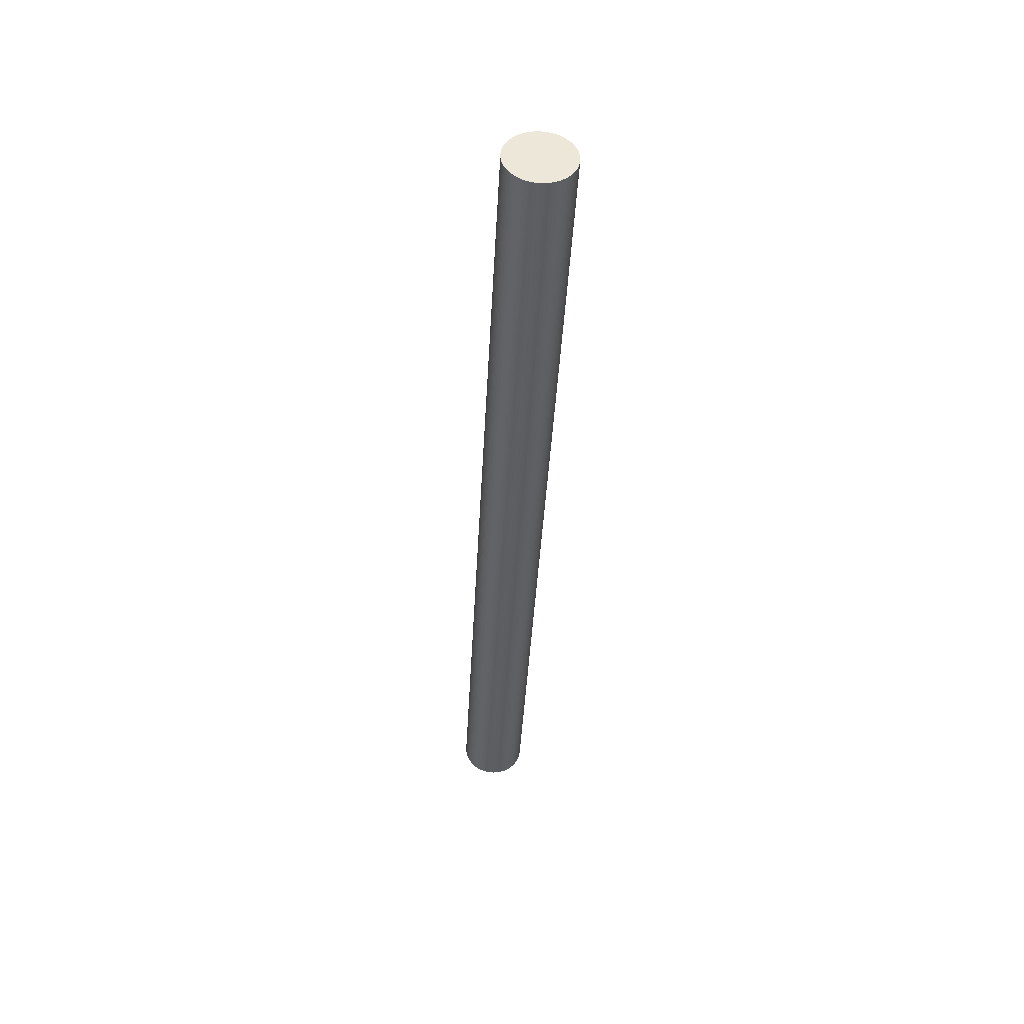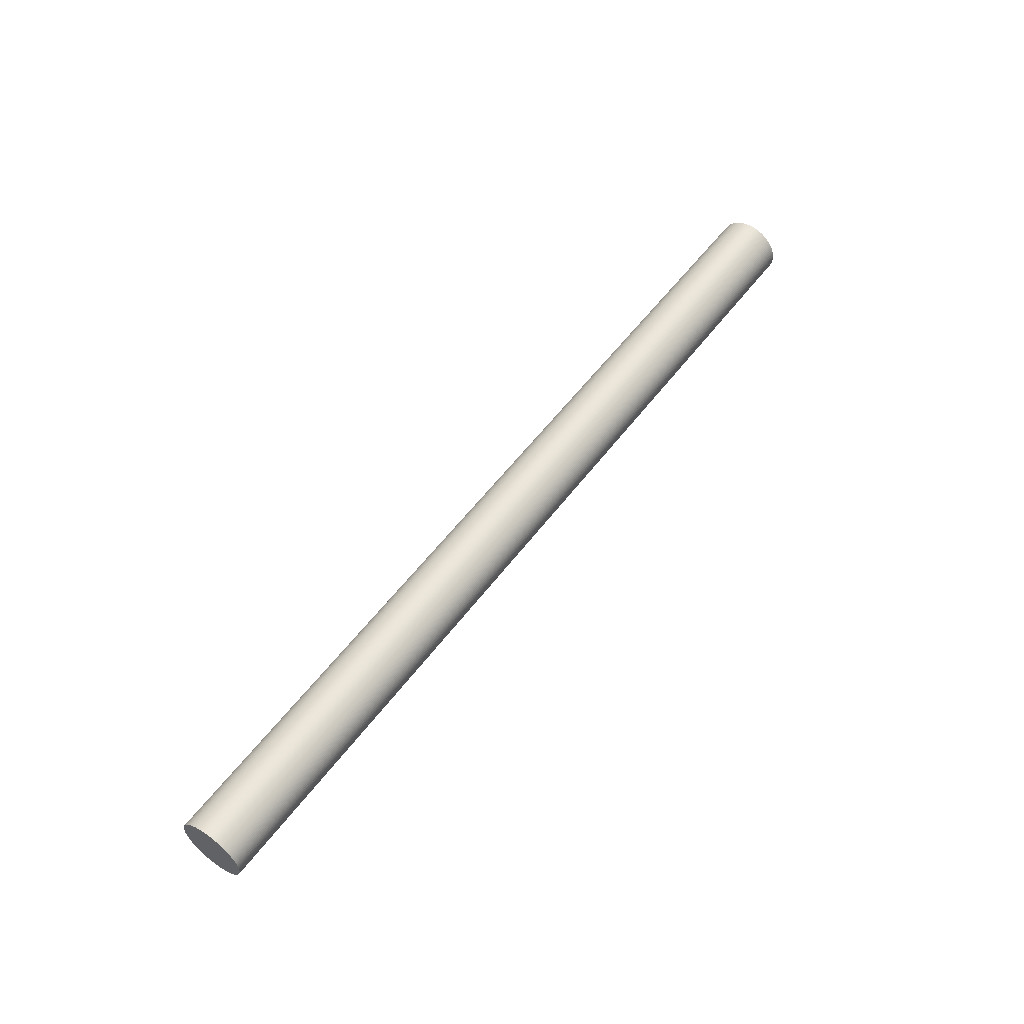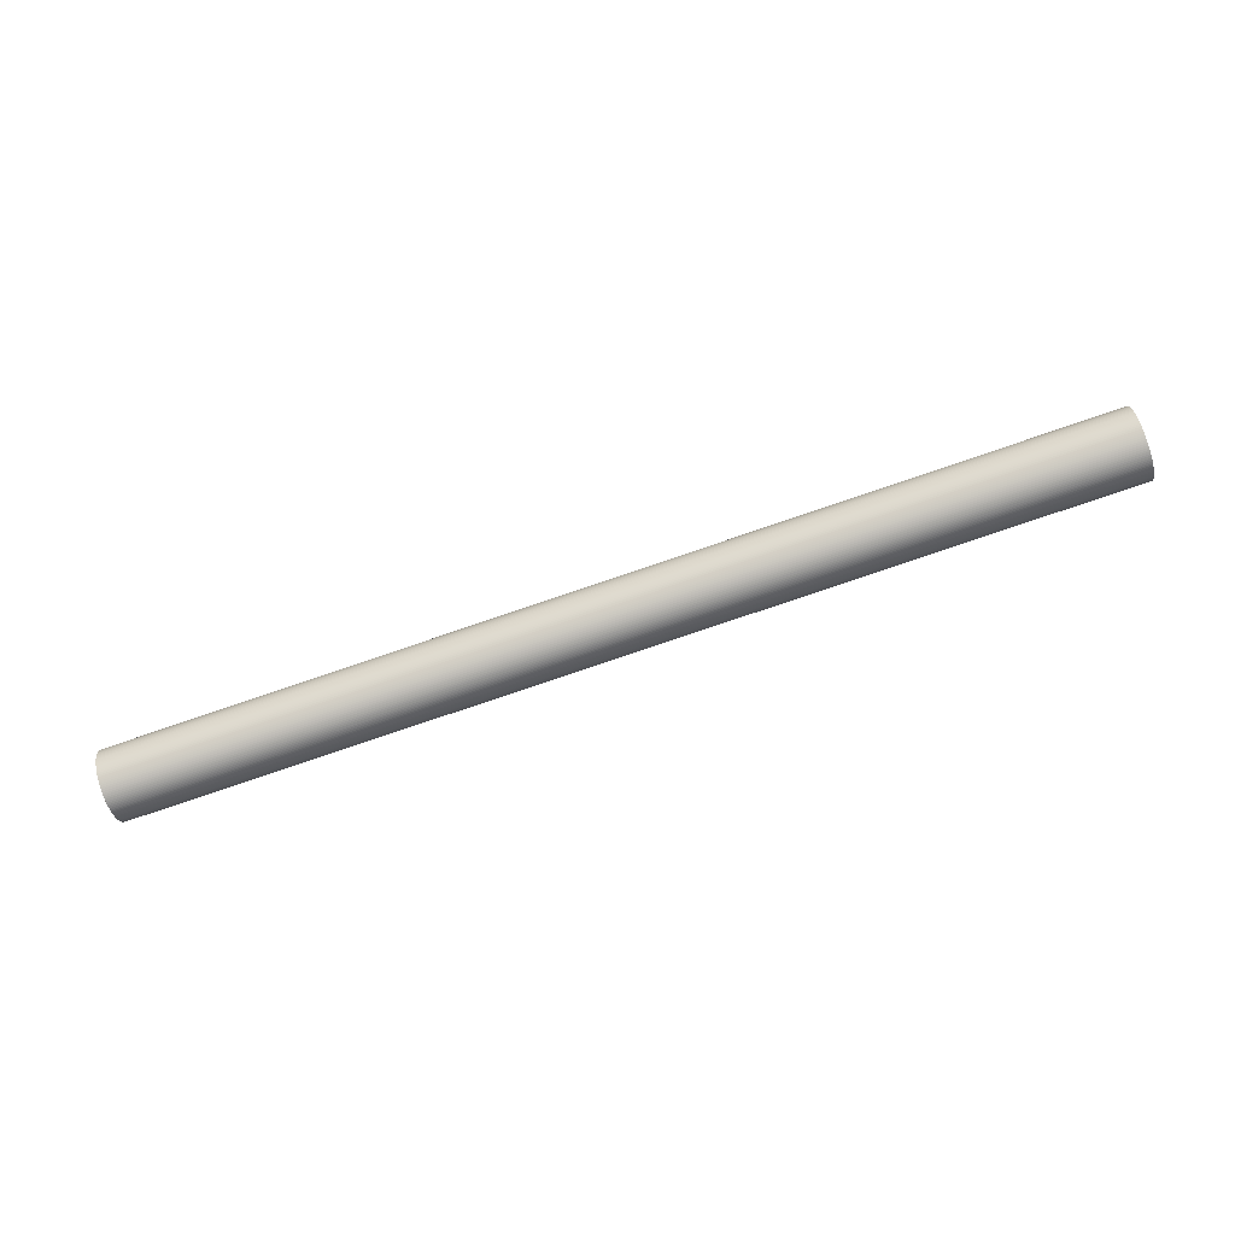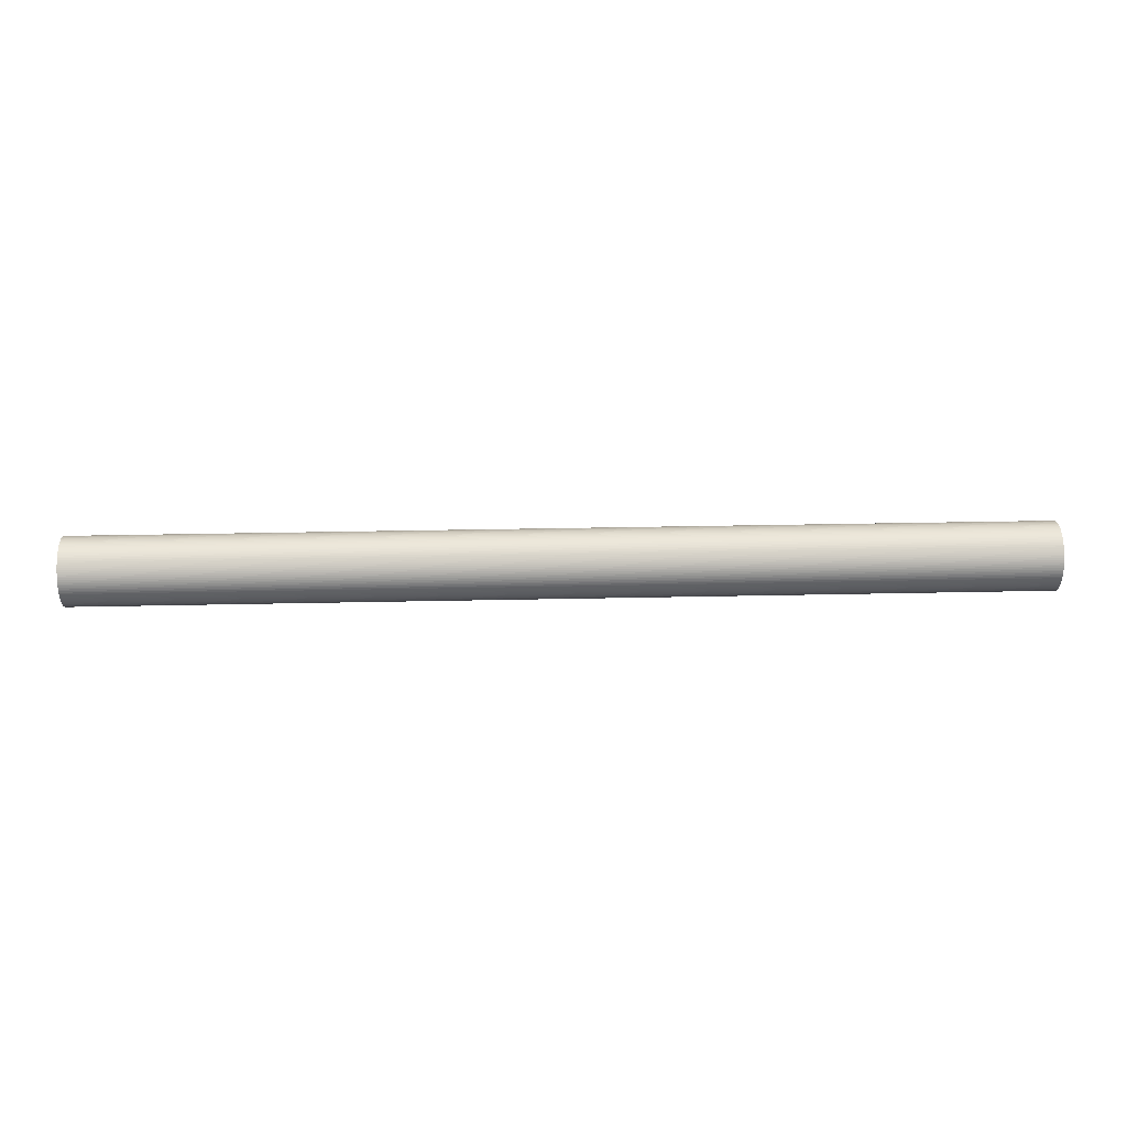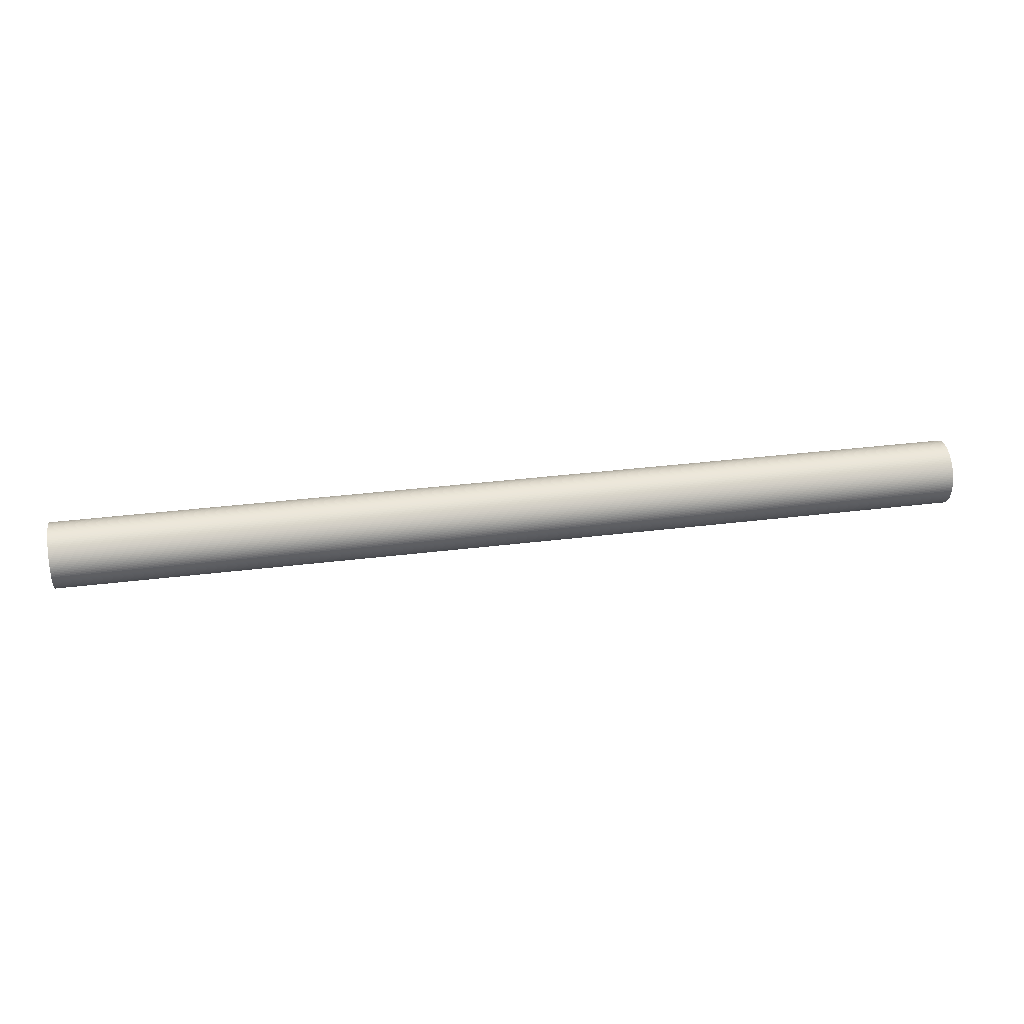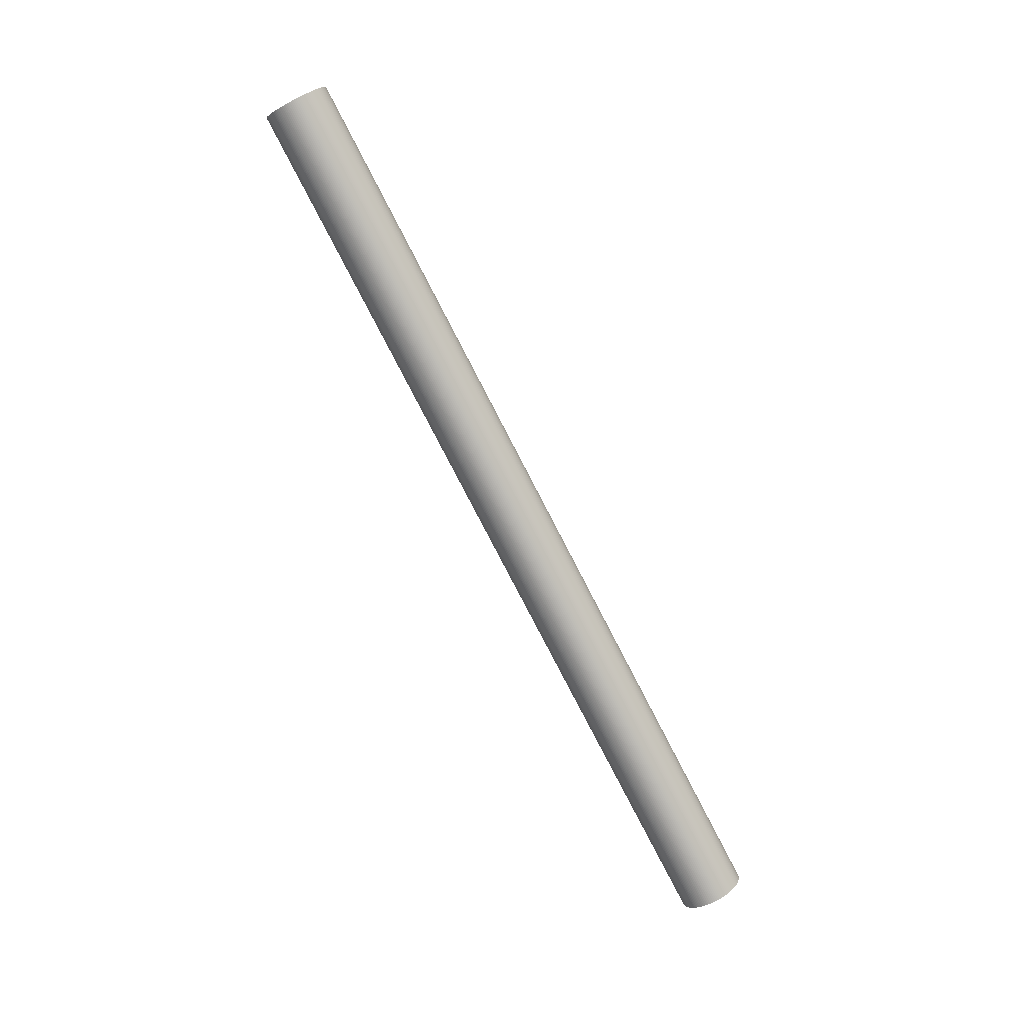
<metadata>
{"format":"obj","ext":"obj","renderer":"f3d","projection":"perspective","resolution":1024,"background":"white","views":[{"elev":-39.3,"azim":87.1,"up":"+Y"},{"elev":54.8,"azim":126.0,"up":"+Y"},{"elev":-78.3,"azim":18.8,"up":"+Y"},{"elev":27.3,"azim":-2.0,"up":"+Y"},{"elev":34.8,"azim":-9.4,"up":"+Z"},{"elev":-79.8,"azim":117.4,"up":"+Y"}]}
</metadata>
<code>
v -20 29.52 43
v -20 29.52 43.08
v -20 29.51 43.17
v 22 29.5 43.25
v -20 29.5 43.25
v -20 29.49 43.33
v -20 29.46 43.41
v -20 29.44 43.49
v -20 29.41 43.57
v -20 29.38 43.65
v 22 29.38 43.65
v -20 29.34 43.72
v -20 29.3 43.79
v 22 29.3 43.79
v -20 29.25 43.86
v 22 29.25 43.86
v 22 29.2 43.93
v -20 29.2 43.93
v 22 29.15 43.99
v -20 29.15 43.99
v 22 29.09 44.05
v -20 29.09 44.05
v -20 29.03 44.11
v 22 29.03 44.11
v -20 28.97 44.17
v 22 28.97 44.17
v -20 28.9 44.22
v -20 28.83 44.26
v -20 28.76 44.31
v -20 28.69 44.35
v -20 28.61 44.38
v -20 28.53 44.41
v -20 28.45 44.44
v -20 28.37 44.46
v 22 28.37 44.46
v -20 28.29 44.48
v 22 28.29 44.48
v -20 28.21 44.49
v 22 28.21 44.49
v -20 28.13 44.5
v 22 28.13 44.5
v -20 28.04 44.5
v -20 27.96 44.5
v -20 27.88 44.49
v 22 27.88 44.49
v -20 27.79 44.48
v 22 27.79 44.48
v -20 27.71 44.47
v 22 27.71 44.47
v -20 27.63 44.45
v -20 27.55 44.43
v 22 27.47 44.4
v -20 27.47 44.4
v -20 27.4 44.36
v 22 27.4 44.36
v -20 27.32 44.33
v -20 27.25 44.29
v 22 27.25 44.29
v -20 27.18 44.24
v 22 27.18 44.24
v -20 27.11 44.19
v 22 27.11 44.19
v -20 27.05 44.14
v 22 27.05 44.14
v -20 26.98 44.08
v -20 26.93 44.02
v 22 26.93 44.02
v -20 26.87 43.96
v -20 26.82 43.9
v -20 26.77 43.83
v -20 26.73 43.76
v -20 26.69 43.68
v 22 26.69 43.68
v -20 26.65 43.61
v -20 26.62 43.53
v 22 26.62 43.53
v 22 26.59 43.45
v -20 26.59 43.45
v -20 26.57 43.37
v -20 26.55 43.29
v 22 26.55 43.29
v -20 26.54 43.21
v 22 26.54 43.21
v -20 26.53 43.13
v 22 26.53 43.13
v 22 26.52 43.04
v -20 26.52 43.04
v -20 26.52 42.96
v 22 26.52 42.96
v -20 26.53 42.88
v -20 26.54 42.79
v -20 26.55 42.71
v 22 26.55 42.71
v -20 26.57 42.63
v 22 26.57 42.63
v -20 26.59 42.55
v -20 26.62 42.47
v 22 26.62 42.47
v -20 26.65 42.39
v 22 26.65 42.39
v -20 26.69 42.32
v -20 26.73 42.25
v -20 26.77 42.17
v -20 26.82 42.11
v 22 26.82 42.11
v -20 26.87 42.04
v 22 26.87 42.04
v -20 26.93 41.98
v -20 26.98 41.92
v -20 27.05 41.86
v -20 27.11 41.81
v 22 27.11 41.81
v -20 27.18 41.76
v 22 27.18 41.76
v -20 27.25 41.72
v -20 27.32 41.68
v -20 27.4 41.64
v -20 27.47 41.61
v 22 27.47 41.61
v -20 27.55 41.58
v -20 27.63 41.55
v 22 27.63 41.55
v -20 27.71 41.53
v 22 27.71 41.53
v -20 27.79 41.52
v -20 27.88 41.51
v -20 27.96 41.5
v -20 28.04 41.5
v 22 28.04 41.5
v -20 28.13 41.51
v -20 28.21 41.51
v -20 28.29 41.53
v 22 28.37 41.54
v -20 28.37 41.54
v -20 28.45 41.56
v -20 28.53 41.59
v 22 28.53 41.59
v -20 28.61 41.62
v 22 28.61 41.62
v -20 28.69 41.66
v 22 28.69 41.66
v -20 28.76 41.7
v -20 28.83 41.74
v 22 28.83 41.74
v -20 28.9 41.79
v 22 28.9 41.79
v 22 28.97 41.84
v -20 28.97 41.84
v -20 29.03 41.89
v 22 29.03 41.89
v -20 29.09 41.95
v 22 29.09 41.95
v -20 29.15 42.01
v -20 29.2 42.07
v -20 29.25 42.14
v 22 29.25 42.14
v -20 29.3 42.21
v -20 29.34 42.28
v -20 29.38 42.36
v 22 29.38 42.36
v -20 29.41 42.43
v -20 29.44 42.51
v -20 29.46 42.59
v 22 29.46 42.59
v -20 29.49 42.67
v 22 29.49 42.67
v 22 29.5 42.75
v -20 29.5 42.75
v -20 29.51 42.83
v -20 29.52 42.92
v 22 29.3 42.21
v 22 29.15 42.01
v 22 29.2 42.07
v 22 29.34 42.28
v 22 29.41 42.43
v 22 29.44 42.51
v 22 28.21 41.51
v 22 28.29 41.53
v 22 28.45 41.56
v 22 27.96 41.5
v 22 28.13 41.51
v 22 28.76 41.7
v 22 29.52 43
v 22 29.52 43.08
v 22 29.51 43.17
v 22 29.51 42.83
v 22 29.52 42.92
v 22 27.79 41.52
v 22 27.88 41.51
v 22 29.46 43.41
v 22 29.49 43.33
v 22 27.4 41.64
v 22 27.55 41.58
v 22 29.34 43.72
v 22 29.44 43.49
v 22 29.41 43.57
v 22 27.25 41.72
v 22 27.32 41.68
v 22 26.93 41.98
v 22 26.98 41.92
v 22 27.05 41.86
v 22 28.9 44.22
v 22 26.77 42.17
v 22 26.73 42.25
v 22 28.76 44.31
v 22 28.83 44.26
v 22 28.53 44.41
v 22 28.69 44.35
v 22 28.61 44.38
v 22 26.59 42.55
v 22 28.45 44.44
v 22 26.53 42.88
v 22 26.54 42.79
v 22 27.96 44.5
v 22 28.04 44.5
v 22 26.57 43.37
v 22 27.63 44.45
v 22 27.55 44.43
v 22 26.65 43.61
v 22 26.73 43.76
v 22 27.32 44.33
v 22 26.87 43.96
v 22 26.82 43.9
v 22 26.77 43.83
v 22 26.98 44.08
v 22 26.69 42.32
f 1 2 183
f 183 2 184
f 184 3 185
f 185 3 4
f 2 3 184
f 3 5 4
f 4 6 191
f 5 6 4
f 191 7 190
f 6 7 191
f 190 8 195
f 7 8 190
f 195 9 196
f 8 9 195
f 196 10 11
f 11 10 194
f 9 10 196
f 10 12 194
f 194 13 14
f 12 13 194
f 14 15 16
f 16 15 17
f 13 15 14
f 17 18 19
f 15 18 17
f 19 20 21
f 18 20 19
f 20 22 21
f 21 23 24
f 22 23 21
f 24 25 26
f 23 25 24
f 26 27 202
f 202 27 206
f 25 27 26
f 27 28 206
f 206 28 205
f 28 29 205
f 29 30 205
f 205 30 208
f 30 31 208
f 208 31 209
f 31 32 209
f 209 32 207
f 207 33 211
f 32 33 207
f 211 34 35
f 33 34 211
f 35 36 37
f 34 36 35
f 37 38 39
f 36 38 37
f 39 40 41
f 38 40 39
f 41 42 215
f 40 42 41
f 215 43 214
f 42 43 215
f 214 44 45
f 43 44 214
f 45 46 47
f 44 46 45
f 47 48 49
f 46 48 47
f 49 50 217
f 48 50 49
f 217 51 218
f 218 51 52
f 50 51 217
f 51 53 52
f 52 54 55
f 53 54 52
f 55 56 221
f 54 56 55
f 221 57 58
f 56 57 221
f 58 59 60
f 57 59 58
f 60 61 62
f 59 61 60
f 62 63 64
f 61 63 62
f 64 65 225
f 63 65 64
f 225 66 67
f 65 66 225
f 66 68 67
f 67 68 222
f 68 69 222
f 222 69 223
f 69 70 223
f 223 70 224
f 70 71 224
f 224 71 220
f 71 72 220
f 220 72 73
f 72 74 73
f 73 74 219
f 74 75 219
f 219 75 76
f 76 75 77
f 75 78 77
f 78 79 77
f 77 79 216
f 79 80 216
f 216 80 81
f 80 82 81
f 81 82 83
f 82 84 83
f 83 84 85
f 85 84 86
f 84 87 86
f 87 88 86
f 86 88 89
f 89 90 212
f 88 90 89
f 212 91 213
f 90 91 212
f 213 92 93
f 91 92 213
f 93 94 95
f 92 94 93
f 95 96 210
f 94 96 95
f 210 97 98
f 96 97 210
f 98 99 100
f 97 99 98
f 100 101 226
f 99 101 100
f 226 102 204
f 101 102 226
f 204 103 203
f 102 103 204
f 103 104 203
f 203 104 105
f 104 106 105
f 105 106 107
f 107 106 199
f 106 108 199
f 108 109 199
f 199 109 200
f 109 110 200
f 200 110 201
f 110 111 201
f 201 111 112
f 111 113 112
f 112 113 114
f 113 115 114
f 114 115 197
f 115 116 197
f 197 116 198
f 116 117 198
f 198 117 192
f 117 118 192
f 192 118 119
f 118 120 119
f 119 120 193
f 120 121 193
f 193 121 122
f 121 123 122
f 122 123 124
f 123 125 124
f 124 125 188
f 125 126 188
f 188 126 189
f 126 127 189
f 189 127 180
f 127 128 180
f 180 128 129
f 129 128 181
f 128 130 181
f 130 131 181
f 181 131 177
f 131 132 177
f 177 132 178
f 178 132 133
f 132 134 133
f 134 135 133
f 133 135 179
f 179 136 137
f 135 136 179
f 137 138 139
f 136 138 137
f 139 140 141
f 138 140 139
f 140 142 141
f 141 142 182
f 142 143 182
f 182 143 144
f 143 145 144
f 144 145 146
f 146 145 147
f 145 148 147
f 148 149 147
f 147 149 150
f 149 151 150
f 150 151 152
f 152 153 172
f 172 153 173
f 151 153 152
f 153 154 173
f 173 155 156
f 154 155 173
f 156 157 171
f 155 157 156
f 171 158 174
f 157 158 171
f 174 159 160
f 158 159 174
f 160 161 175
f 159 161 160
f 175 162 176
f 161 162 175
f 176 163 164
f 162 163 176
f 164 165 166
f 166 165 167
f 163 165 164
f 167 168 186
f 165 168 167
f 168 169 186
f 186 170 187
f 169 170 186
f 187 1 183
f 170 1 187
f 153 157 154
f 154 157 155
f 157 159 158
f 161 163 162
f 132 131 134
f 134 131 135
f 135 131 136
f 131 127 136
f 128 127 130
f 130 127 131
f 136 127 138
f 138 127 140
f 140 127 142
f 142 127 143
f 143 127 145
f 145 127 148
f 148 127 149
f 149 127 151
f 1 5 2
f 2 5 3
f 165 5 168
f 168 5 169
f 169 5 170
f 170 5 1
f 123 121 125
f 125 121 126
f 126 121 127
f 5 7 6
f 118 117 120
f 7 12 8
f 8 12 9
f 9 12 10
f 115 113 116
f 116 113 117
f 113 111 117
f 120 111 121
f 117 111 120
f 13 18 15
f 12 20 13
f 13 20 18
f 109 108 110
f 110 108 111
f 108 106 111
f 22 25 23
f 12 27 20
f 20 27 22
f 22 27 25
f 106 103 111
f 104 103 106
f 159 102 161
f 163 102 165
f 111 102 121
f 153 102 157
f 161 102 163
f 157 102 159
f 103 102 111
f 127 102 151
f 121 102 127
f 151 102 153
f 27 29 28
f 29 32 30
f 30 32 31
f 97 96 99
f 32 34 33
f 27 34 29
f 29 34 32
f 94 92 96
f 27 36 34
f 12 36 27
f 91 90 92
f 96 90 99
f 92 90 96
f 88 87 90
f 36 43 38
f 38 43 40
f 40 43 42
f 36 44 43
f 84 82 87
f 80 79 82
f 82 79 87
f 44 50 46
f 46 50 48
f 87 78 90
f 79 78 87
f 51 54 53
f 74 72 75
f 75 72 78
f 72 71 78
f 50 59 51
f 54 59 56
f 56 59 57
f 51 59 54
f 69 68 70
f 70 68 71
f 50 63 59
f 59 63 61
f 71 66 78
f 68 66 71
f 78 65 90
f 66 65 78
f 50 65 63
f 165 65 5
f 102 65 165
f 7 65 12
f 99 65 101
f 101 65 102
f 12 65 36
f 5 65 7
f 90 65 99
f 36 65 44
f 44 65 50
f 171 172 173
f 171 173 156
f 160 171 174
f 164 175 176
f 177 178 133
f 177 133 179
f 177 179 137
f 180 177 137
f 180 129 181
f 180 181 177
f 180 137 139
f 180 139 141
f 180 141 182
f 180 182 144
f 180 144 146
f 180 146 147
f 180 147 150
f 180 150 152
f 4 183 184
f 4 184 185
f 4 166 167
f 4 167 186
f 4 186 187
f 4 187 183
f 122 124 188
f 122 188 189
f 122 189 180
f 190 4 191
f 192 119 193
f 194 190 195
f 194 195 196
f 194 196 11
f 114 197 198
f 114 198 192
f 112 114 192
f 112 193 122
f 112 192 193
f 17 14 16
f 19 194 14
f 19 14 17
f 199 200 201
f 199 201 112
f 107 199 112
f 26 21 24
f 202 194 19
f 202 19 21
f 202 21 26
f 203 107 112
f 203 105 107
f 204 160 175
f 204 164 166
f 204 112 122
f 204 172 171
f 204 175 164
f 204 171 160
f 204 203 112
f 204 180 152
f 204 122 180
f 204 152 172
f 205 202 206
f 207 205 208
f 207 208 209
f 210 98 100
f 35 207 211
f 35 202 205
f 35 205 207
f 93 95 210
f 37 202 35
f 37 194 202
f 212 213 93
f 212 210 100
f 212 93 210
f 86 89 212
f 214 37 39
f 214 39 41
f 214 41 215
f 45 37 214
f 83 85 86
f 216 81 83
f 216 83 86
f 217 45 47
f 217 47 49
f 77 86 212
f 77 216 86
f 55 218 52
f 73 219 76
f 73 76 77
f 220 73 77
f 60 217 218
f 60 55 221
f 60 221 58
f 60 218 55
f 222 223 224
f 222 224 220
f 64 217 60
f 64 60 62
f 67 220 77
f 67 222 220
f 225 77 212
f 225 67 77
f 225 217 64
f 225 166 4
f 225 204 166
f 225 190 194
f 225 100 226
f 225 226 204
f 225 194 37
f 225 4 190
f 225 212 100
f 225 37 45
f 225 45 217

</code>
